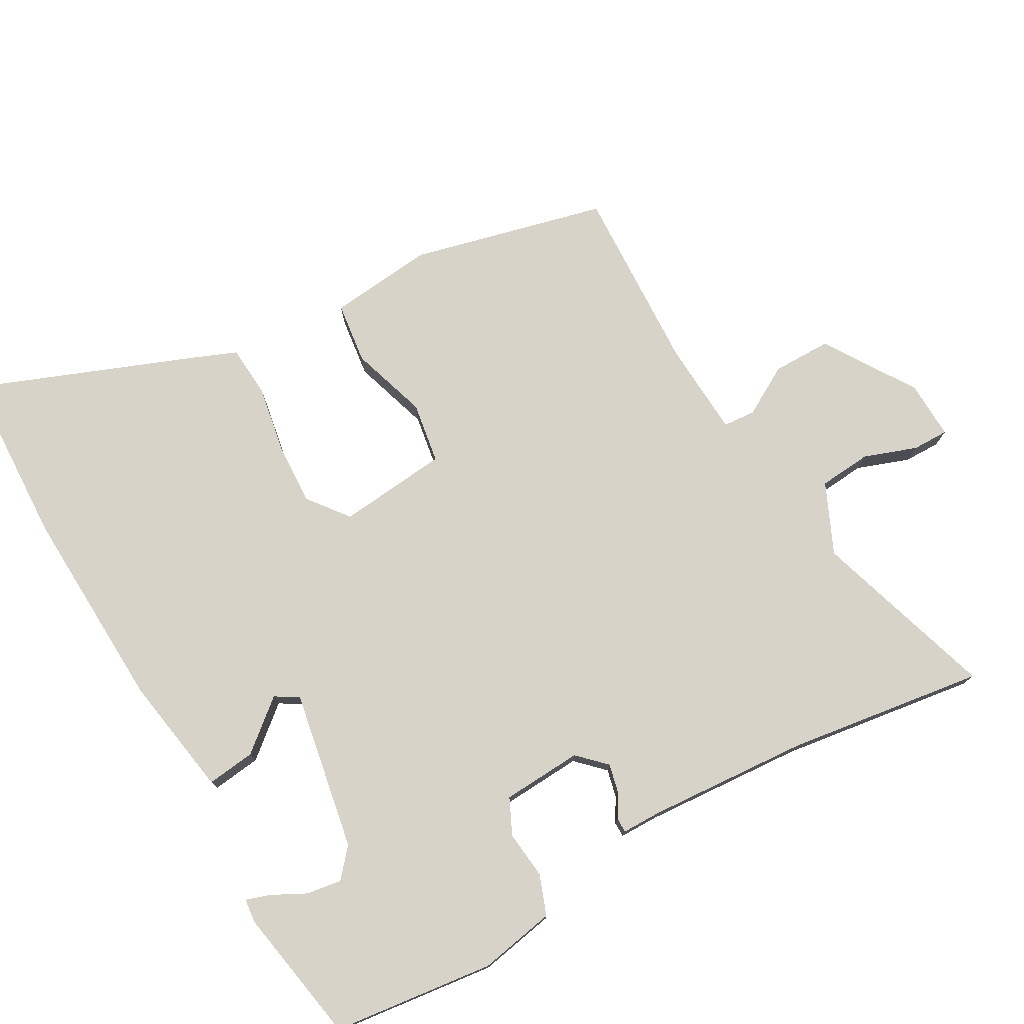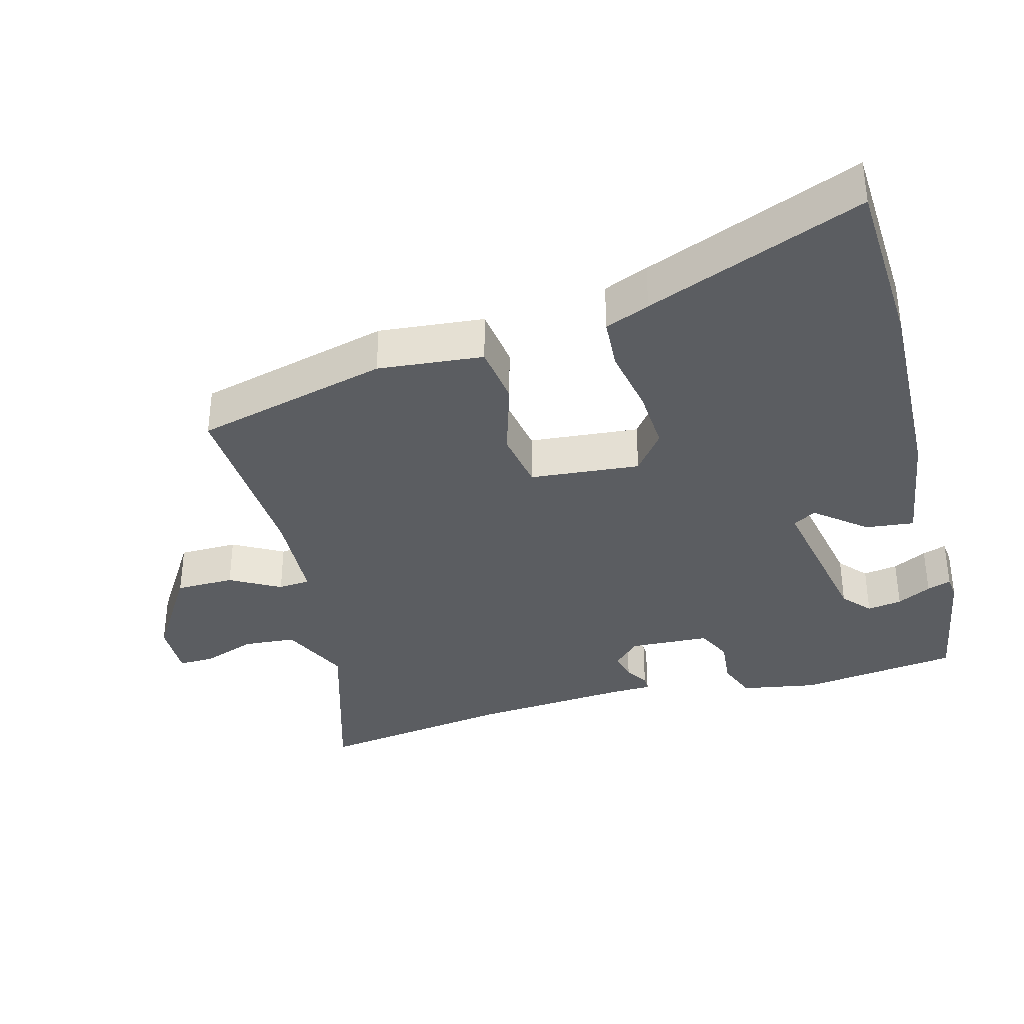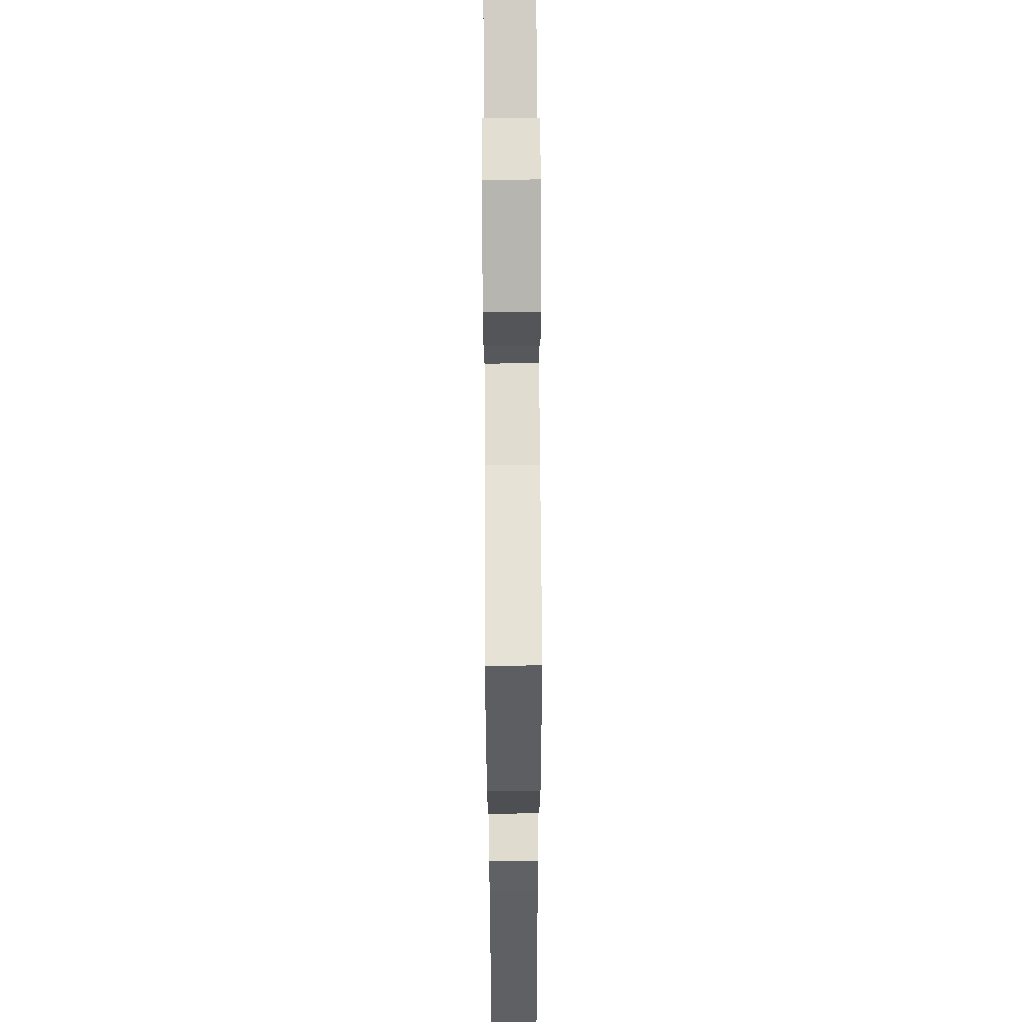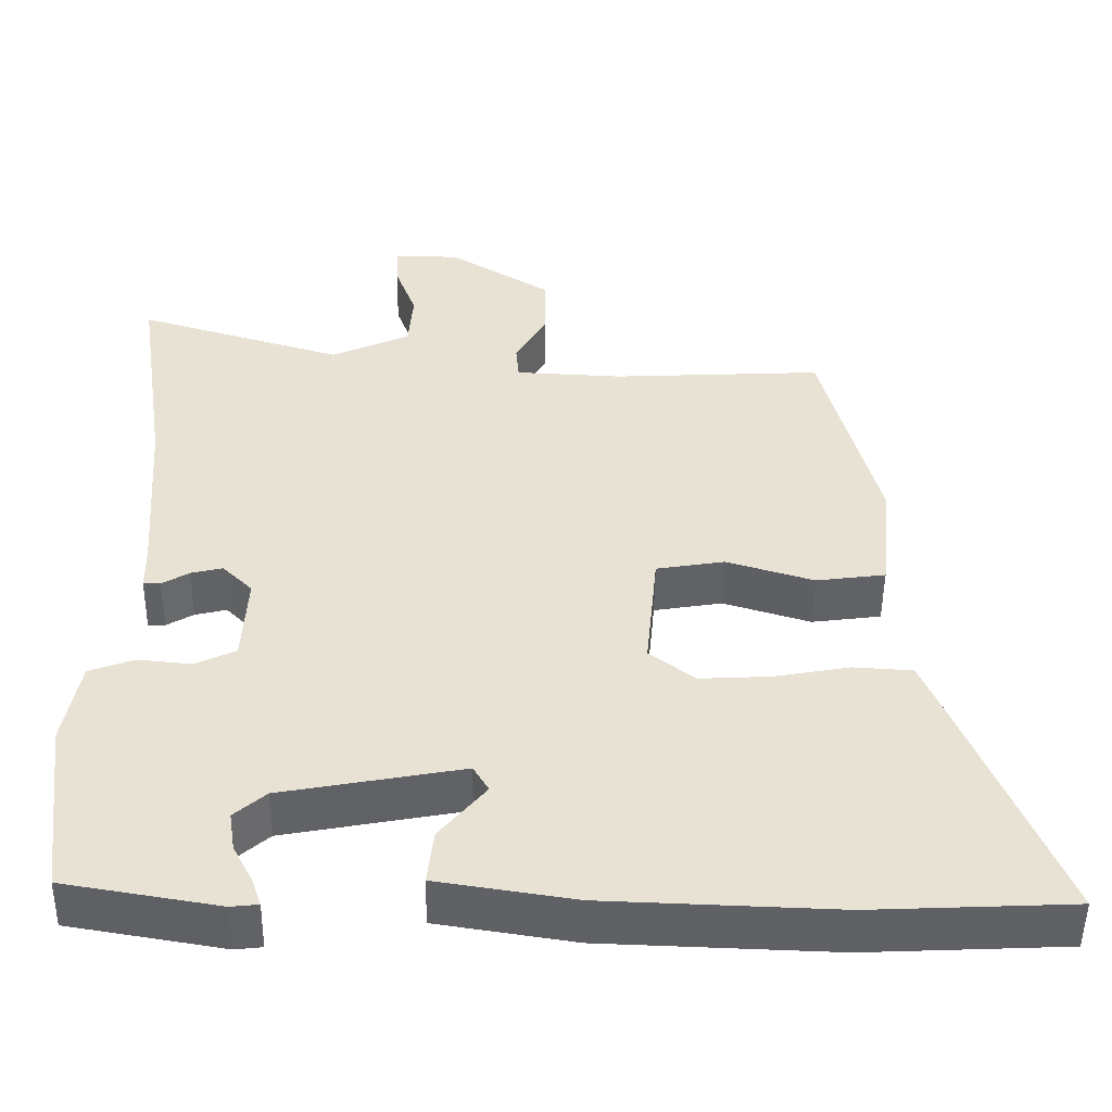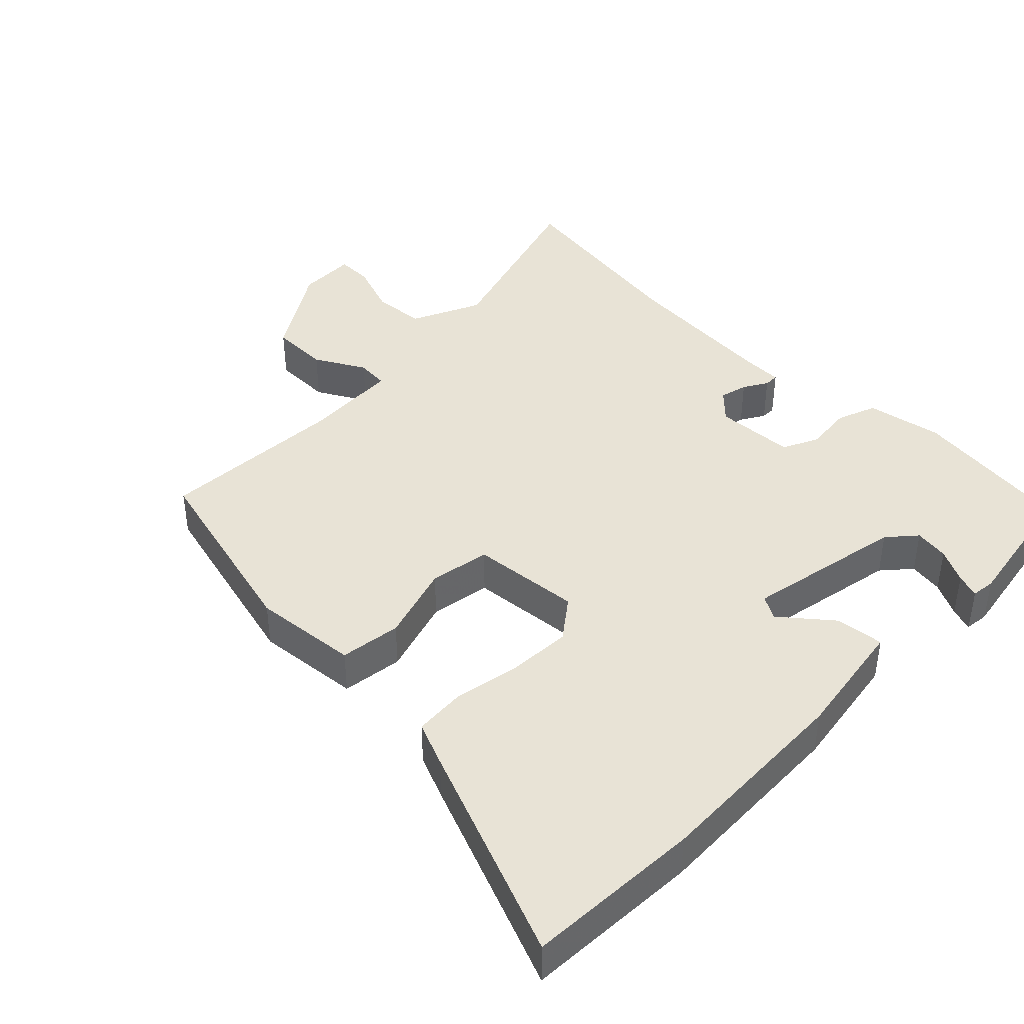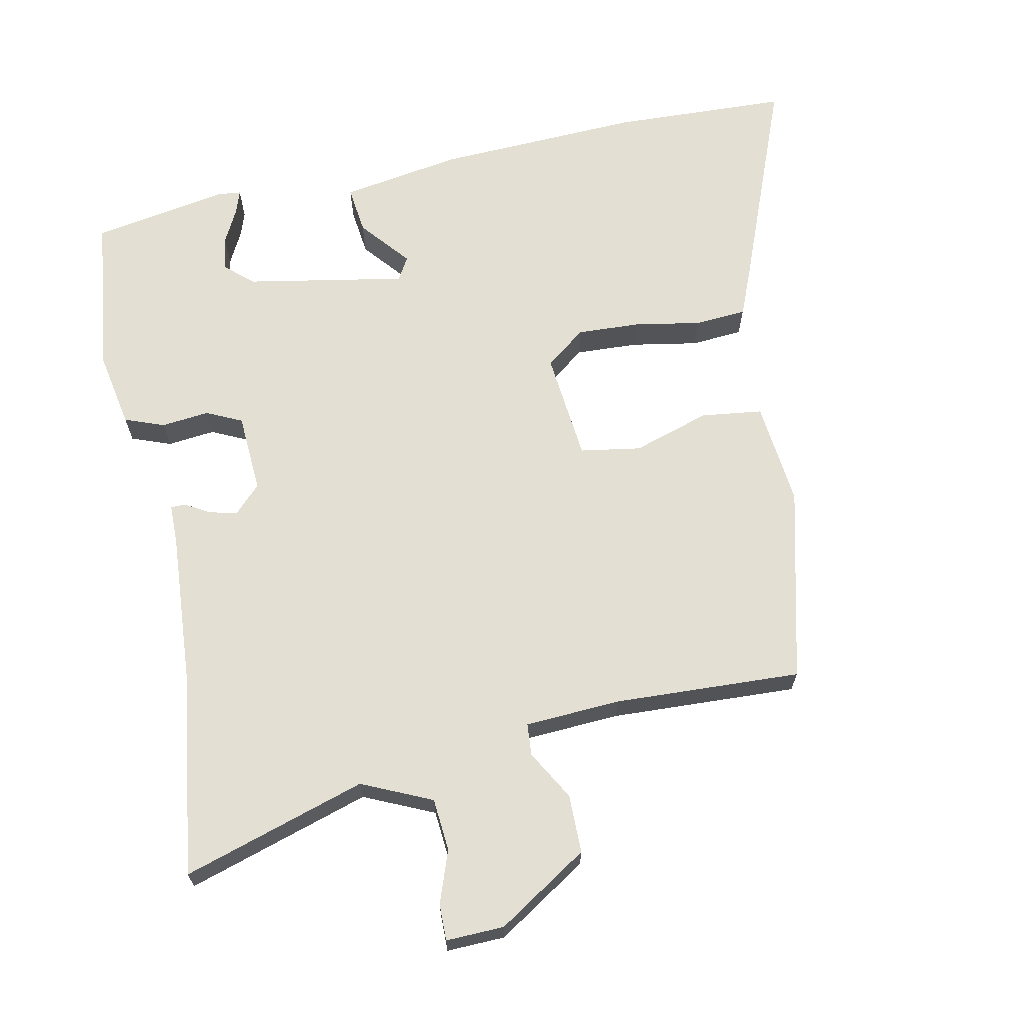
<metadata>
{"format":"obj","ext":"obj","renderer":"f3d","projection":"perspective","resolution":1024,"background":"white","views":[{"elev":76.2,"azim":-119.9,"up":"+Y"},{"elev":-35.6,"azim":105.2,"up":"+Y"},{"elev":66.5,"azim":89.7,"up":"+Z"},{"elev":-50.2,"azim":-0.7,"up":"+Z"},{"elev":41.7,"azim":134.6,"up":"+Y"},{"elev":66.6,"azim":-12.0,"up":"+Y"}]}
</metadata>
<code>
v -0.495 0.07 -0.474
v -0.525 0.07 -0.239
v -0.505 0.07 -0.127
v -0.447 0.07 -0.105
v -0.377 0.07 -0.112
v -0.325 0.07 -0.087
v -0.319 0.07 0.03
v -0.358 0.07 0.069
v -0.399 0.07 0.059
v -0.434 0.07 0.038
v -0.456 0.07 0.038
v -0.457 0.07 0.096
v -0.475 0.07 0.331
v -0.518 0.07 0.619
v -0.249 0.07 0.537
v -0.147 0.07 0.584
v -0.141 0.07 0.661
v -0.169 0.07 0.738
v -0.17 0.07 0.791
v -0.085 0.07 0.789
v 0.048 0.07 0.705
v 0.049 0.07 0.619
v 0.008 0.07 0.546
v 0.012 0.07 0.499
v 0.152 0.07 0.492
v 0.426 0.07 0.506
v 0.498 0.07 0.222
v 0.483 0.07 0.068
v 0.393 0.07 0.056
v 0.28 0.07 0.091
v 0.191 0.07 0.076
v 0.176 0.07 -0.085
v 0.235 0.07 -0.13
v 0.327 0.07 -0.125
v 0.425 0.07 -0.107
v 0.501 0.07 -0.112
v 0.528 0.07 -0.177
v 0.654 0.07 -0.493
v 0.396 0.07 -0.505
v 0.096 0.07 -0.494
v -0.081 0.07 -0.466
v -0.073 0.07 -0.395
v -0.013 0.07 -0.322
v -0.033 0.07 -0.288
v -0.266 0.07 -0.332
v -0.307 0.07 -0.368
v -0.299 0.07 -0.419
v -0.273 0.07 -0.469
v -0.261 0.07 -0.504
v -0.296 0.07 -0.508
v -0.495 0 -0.474
v -0.525 0 -0.239
v -0.505 0 -0.127
v -0.447 0 -0.105
v -0.377 0 -0.112
v -0.325 0 -0.087
v -0.319 0 0.03
v -0.358 0 0.069
v -0.399 0 0.059
v -0.434 0 0.038
v -0.456 0 0.038
v -0.457 0 0.096
v -0.475 0 0.331
v -0.518 0 0.619
v -0.249 0 0.537
v -0.147 0 0.584
v -0.141 0 0.661
v -0.169 0 0.738
v -0.17 0 0.791
v -0.085 0 0.789
v 0.048 0 0.705
v 0.049 0 0.619
v 0.008 0 0.546
v 0.012 0 0.499
v 0.152 0 0.492
v 0.426 0 0.506
v 0.498 0 0.222
v 0.483 0 0.068
v 0.393 0 0.056
v 0.28 0 0.091
v 0.191 0 0.076
v 0.176 0 -0.085
v 0.235 0 -0.13
v 0.327 0 -0.125
v 0.425 0 -0.107
v 0.501 0 -0.112
v 0.528 0 -0.177
v 0.654 0 -0.493
v 0.396 0 -0.505
v 0.096 0 -0.494
v -0.081 0 -0.466
v -0.073 0 -0.395
v -0.013 0 -0.322
v -0.033 0 -0.288
v -0.266 0 -0.332
v -0.307 0 -0.368
v -0.299 0 -0.419
v -0.273 0 -0.469
v -0.261 0 -0.504
v -0.296 0 -0.508
f 1 2 3
f 50 1 3
f 49 50 3
f 48 49 3
f 47 48 3
f 3 4 5
f 47 3 5
f 46 47 5
f 45 46 5 6
f 44 45 6 7
f 41 42 43
f 40 41 43
f 39 40 43
f 38 39 43
f 37 38 43
f 36 37 43
f 35 36 43
f 34 35 43
f 33 34 43 44
f 32 33 44 7
f 28 29 30
f 27 28 30
f 26 27 30
f 25 26 30
f 24 25 30 31
f 21 22 23
f 20 21 23
f 19 20 23
f 18 19 23
f 17 18 23
f 16 17 23 24
f 32 7 8
f 31 32 8
f 24 31 8
f 16 24 8
f 15 16 8
f 9 10 11 12
f 9 12 13
f 13 14 15
f 9 13 15
f 8 9 15
f 53 52 51
f 53 51 100
f 53 100 99
f 53 99 98
f 53 98 97
f 55 54 53
f 55 53 97
f 55 97 96
f 56 55 96 95
f 57 56 95 94
f 93 92 91
f 93 91 90
f 93 90 89
f 93 89 88
f 93 88 87
f 93 87 86
f 93 86 85
f 93 85 84
f 94 93 84 83
f 57 94 83 82
f 80 79 78
f 80 78 77
f 80 77 76
f 80 76 75
f 81 80 75 74
f 73 72 71
f 73 71 70
f 73 70 69
f 73 69 68
f 73 68 67
f 74 73 67 66
f 58 57 82
f 58 82 81
f 58 81 74
f 58 74 66
f 58 66 65
f 62 61 60 59
f 63 62 59
f 65 64 63
f 65 63 59
f 65 59 58
f 1 51 52 2
f 2 52 53 3
f 3 53 54 4
f 4 54 55 5
f 5 55 56 6
f 6 56 57 7
f 7 57 58 8
f 8 58 59 9
f 9 59 60 10
f 10 60 61 11
f 11 61 62 12
f 12 62 63 13
f 13 63 64 14
f 14 64 65 15
f 15 65 66 16
f 16 66 67 17
f 17 67 68 18
f 18 68 69 19
f 19 69 70 20
f 20 70 71 21
f 21 71 72 22
f 22 72 73 23
f 23 73 74 24
f 24 74 75 25
f 25 75 76 26
f 26 76 77 27
f 27 77 78 28
f 28 78 79 29
f 29 79 80 30
f 30 80 81 31
f 31 81 82 32
f 32 82 83 33
f 33 83 84 34
f 34 84 85 35
f 35 85 86 36
f 36 86 87 37
f 37 87 88 38
f 38 88 89 39
f 39 89 90 40
f 40 90 91 41
f 41 91 92 42
f 42 92 93 43
f 43 93 94 44
f 44 94 95 45
f 45 95 96 46
f 46 96 97 47
f 47 97 98 48
f 48 98 99 49
f 49 99 100 50
f 50 100 51 1

</code>
